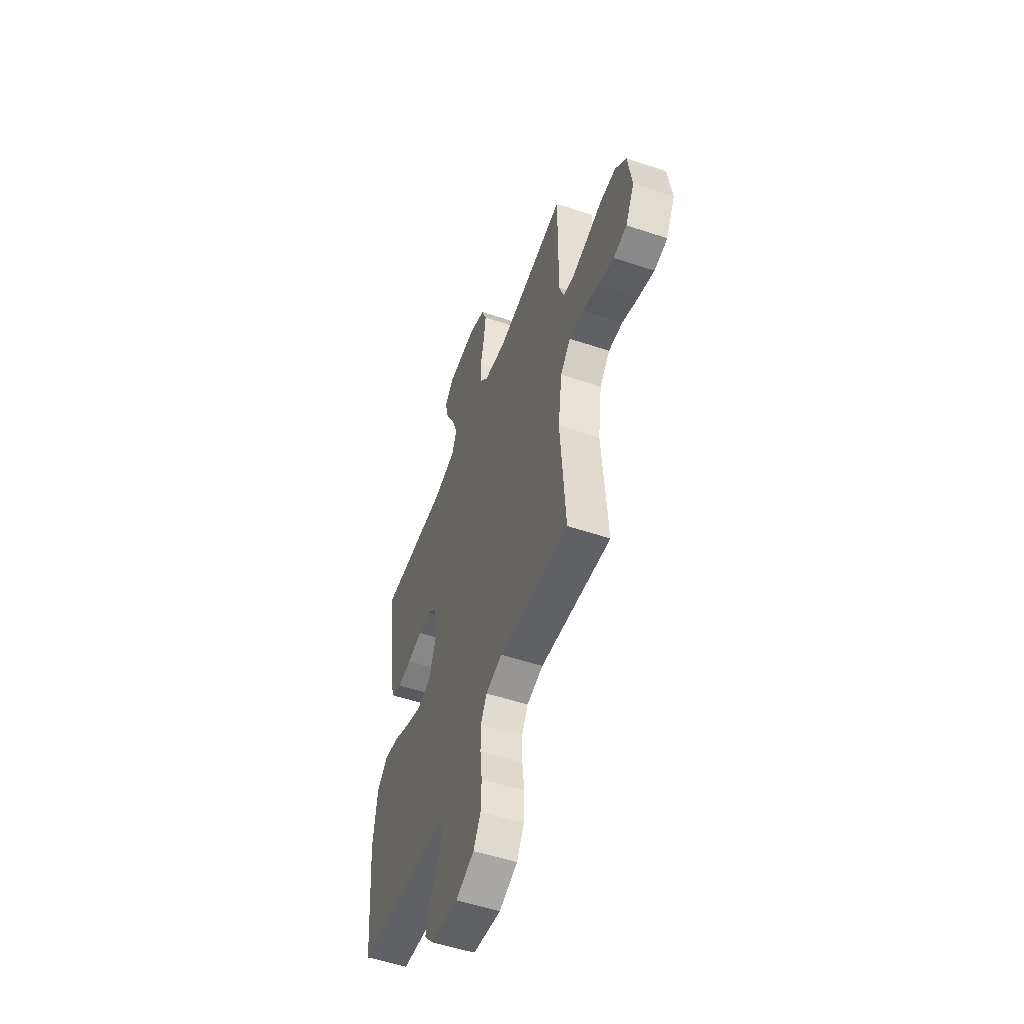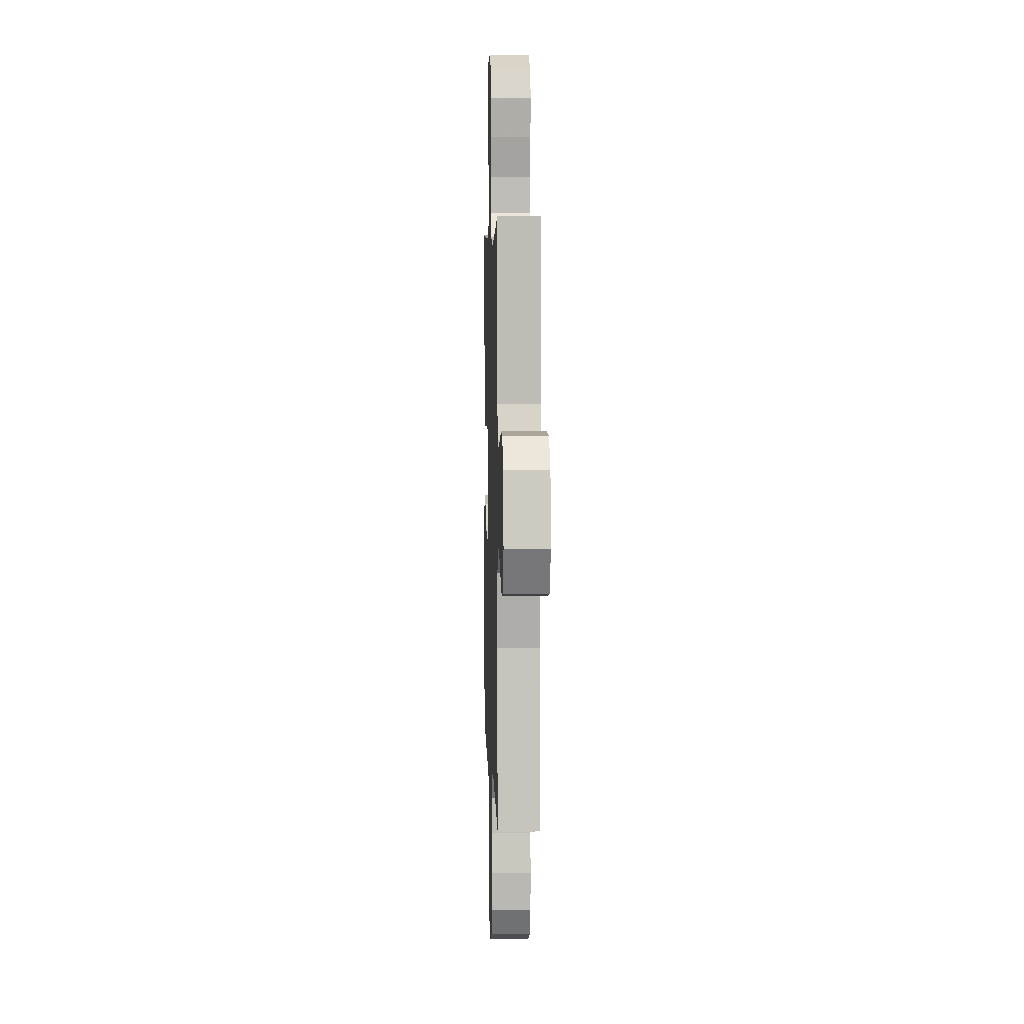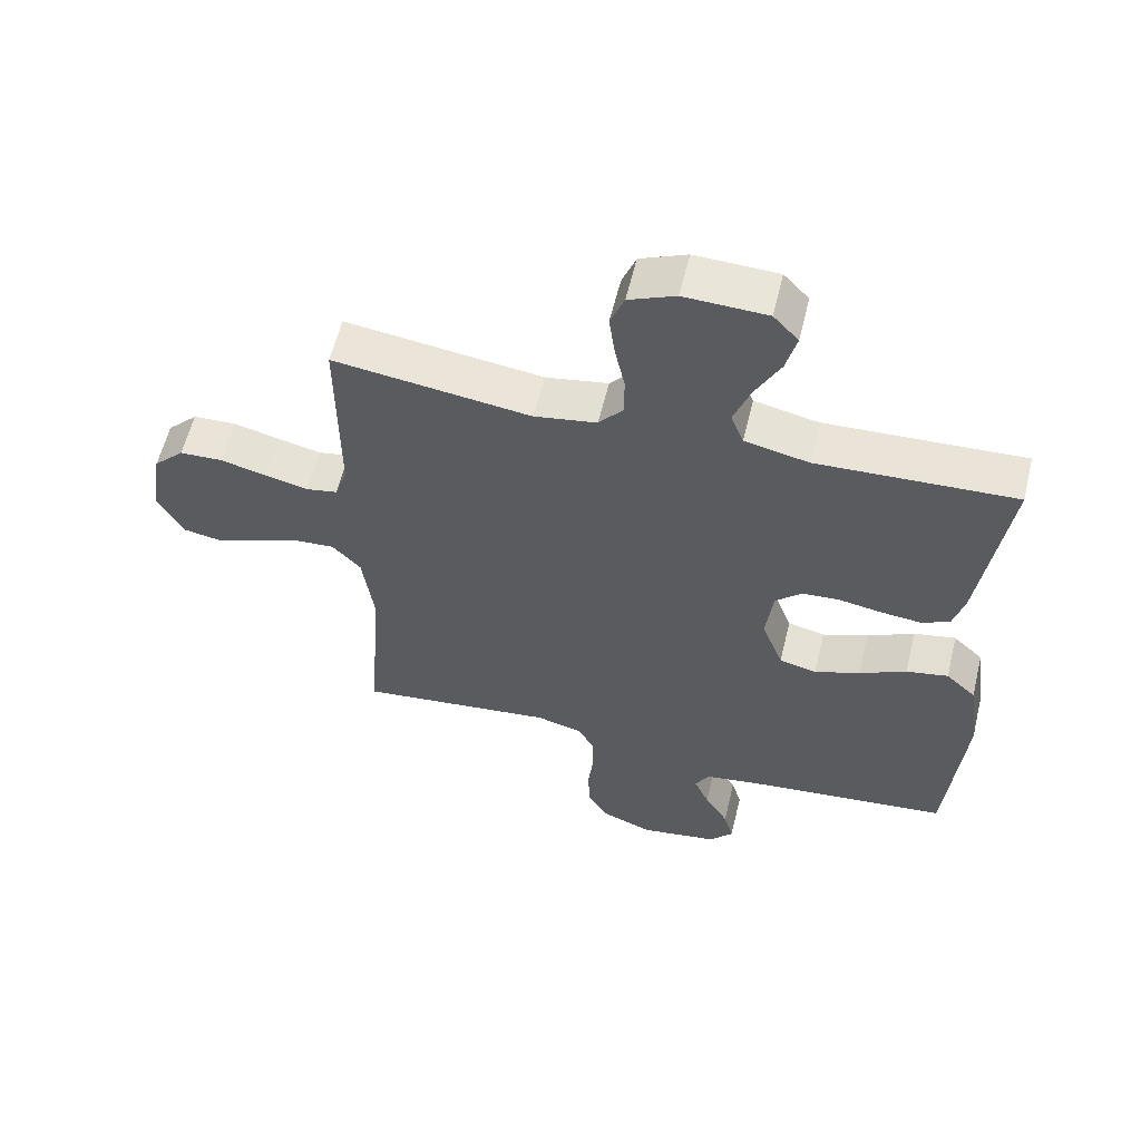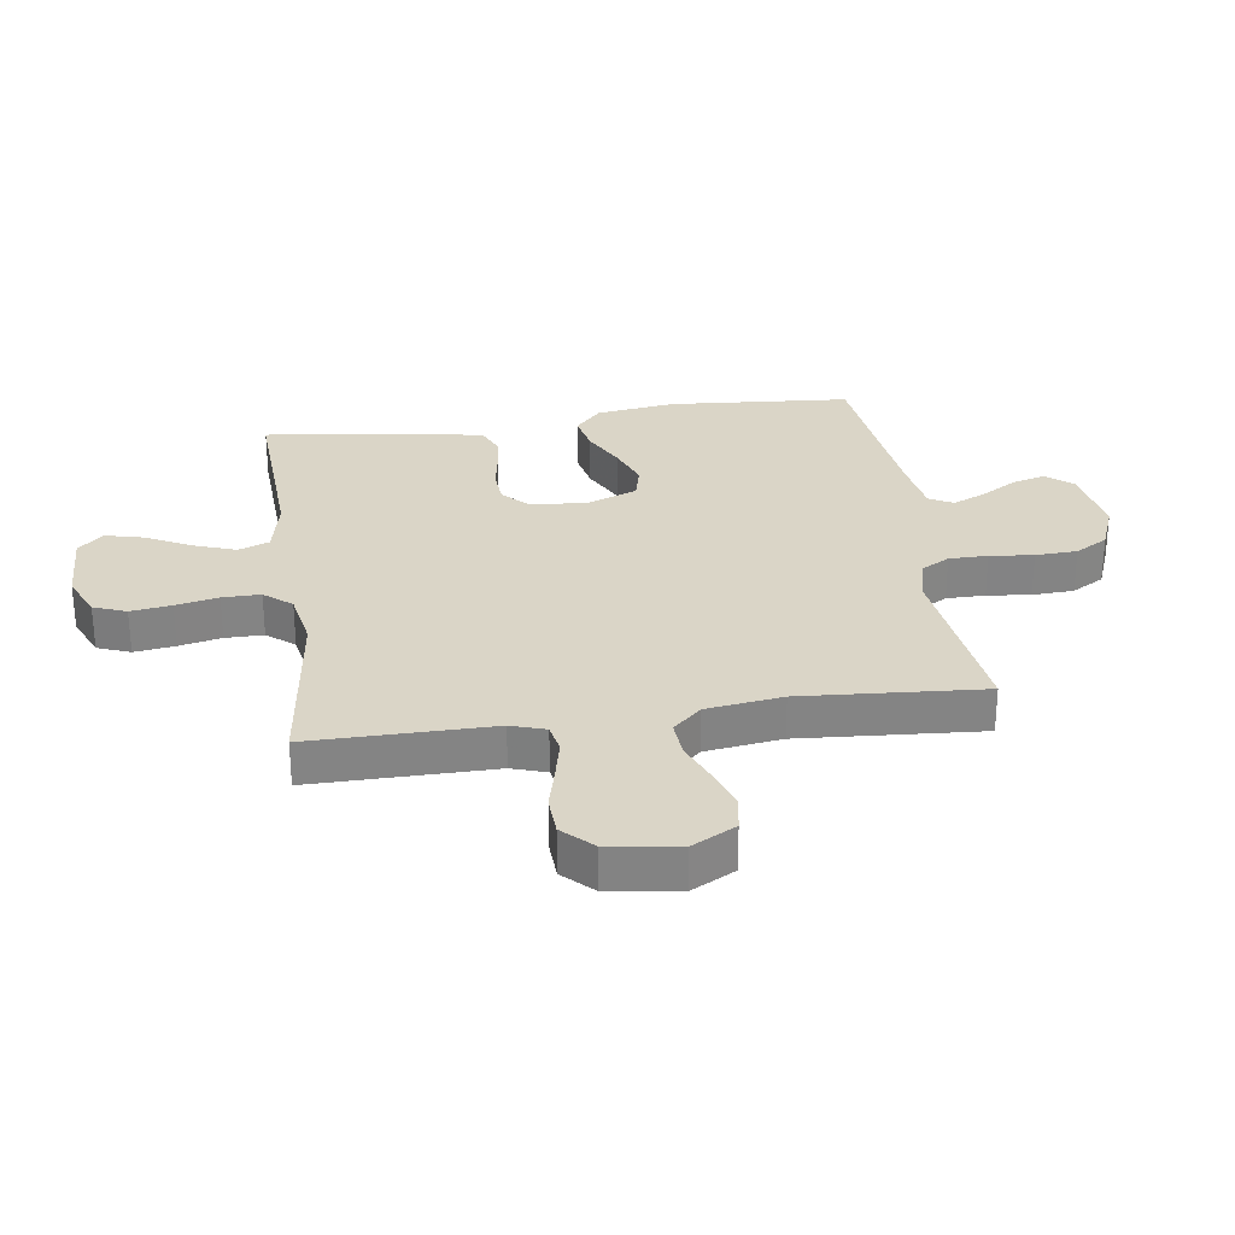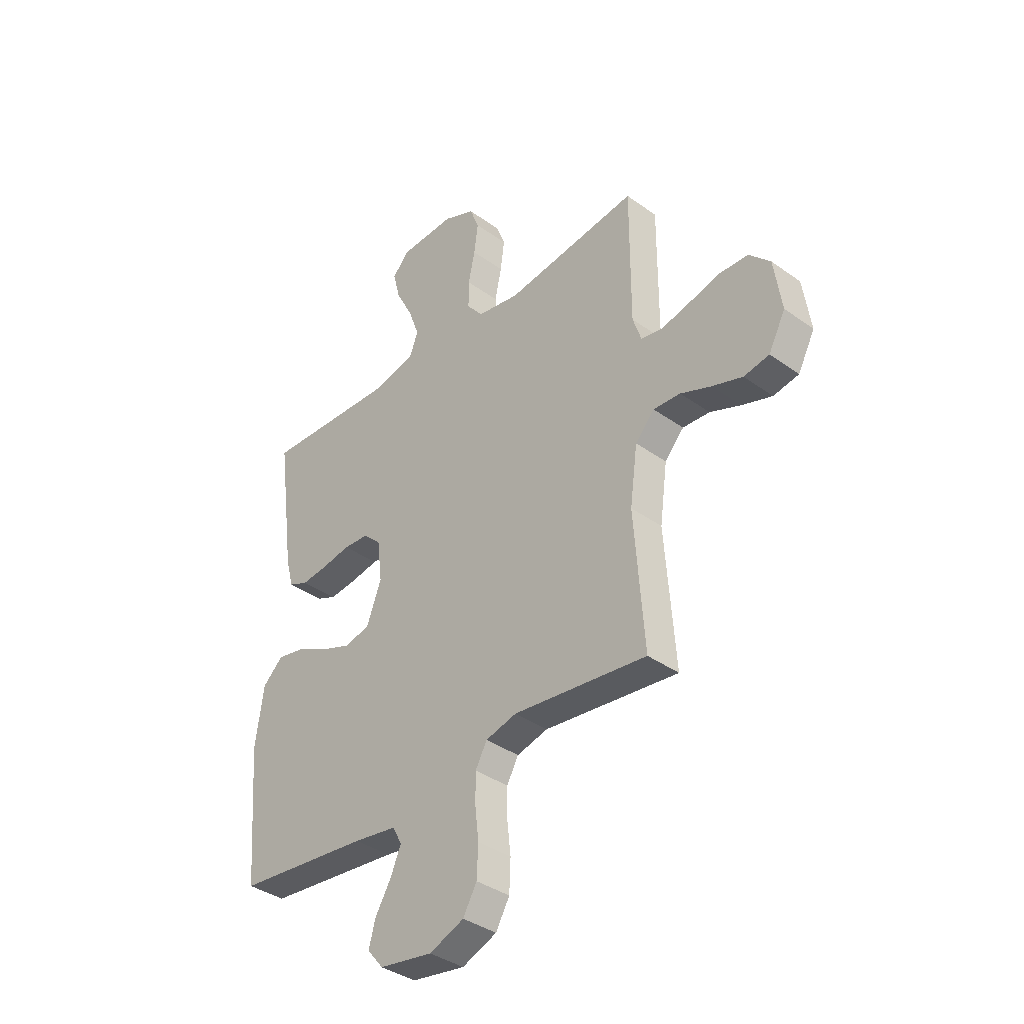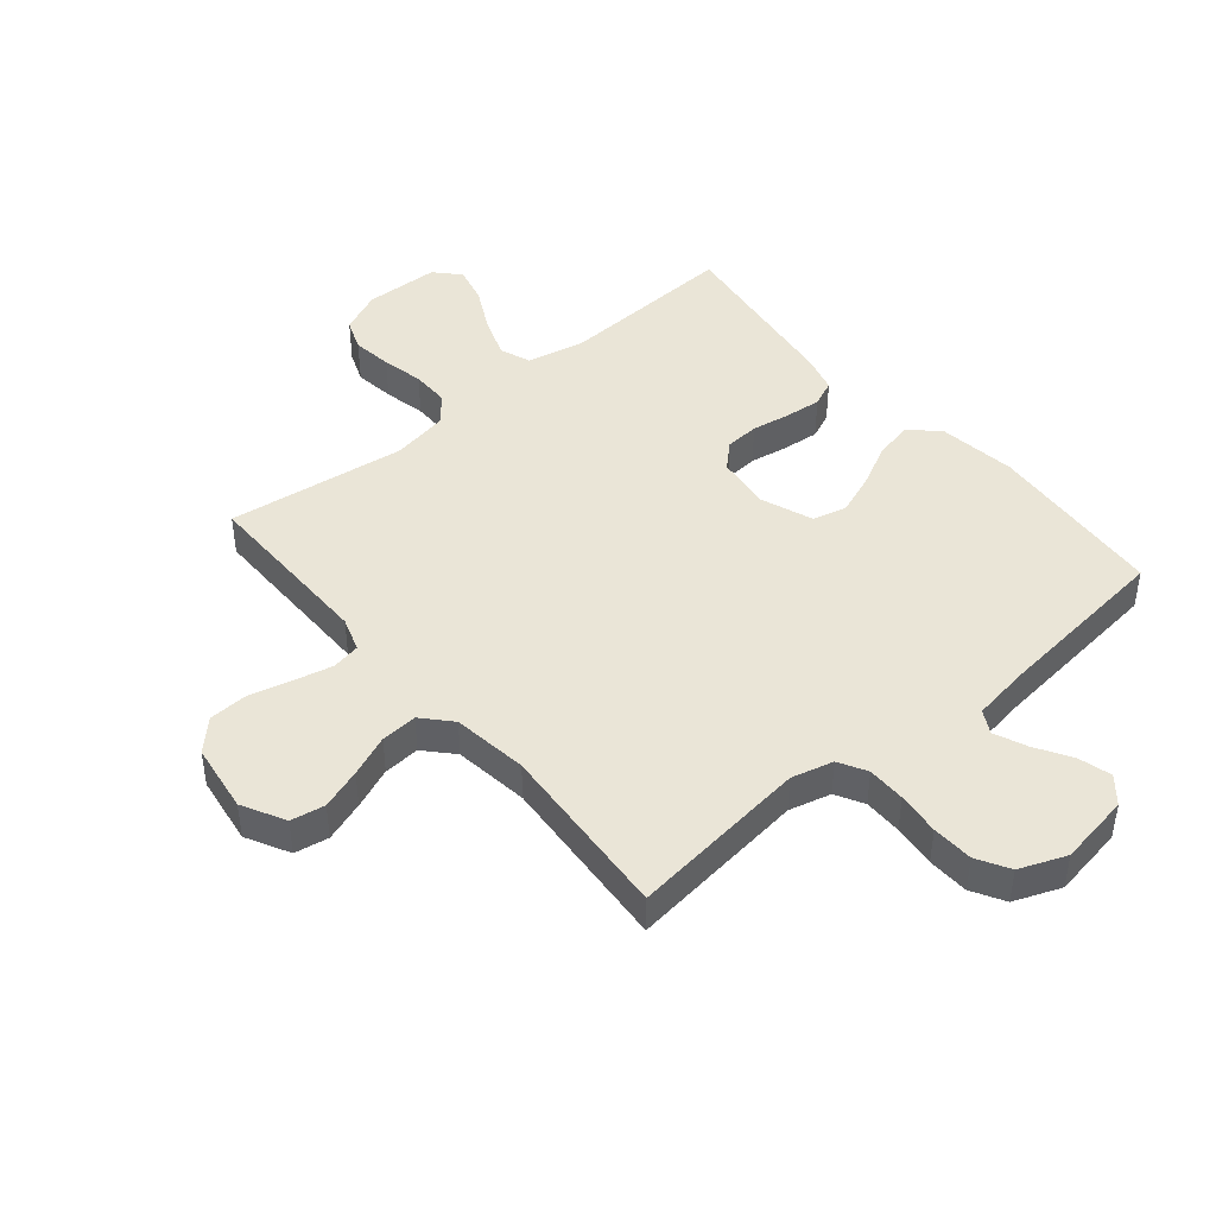
<metadata>
{"format":"obj","ext":"obj","renderer":"f3d","projection":"perspective","resolution":1024,"background":"white","views":[{"elev":-53.6,"azim":70.4,"up":"+Z"},{"elev":5.1,"azim":88.1,"up":"+Z"},{"elev":59.1,"azim":-166.3,"up":"+Z"},{"elev":29.0,"azim":81.7,"up":"+Y"},{"elev":-37.6,"azim":47.4,"up":"+Z"},{"elev":44.4,"azim":140.0,"up":"+Y"}]}
</metadata>
<code>
v 0.5 0.07 -0.5
v 0.2 0.07 -0.464
v 0.13 0.07 -0.482
v 0.104 0.07 -0.529
v 0.104 0.07 -0.593
v 0.112 0.07 -0.665
v 0.109 0.07 -0.734
v 0.078 0.07 -0.788
v 0 0.07 -0.819
v -0.12 0.07 -0.799
v -0.156 0.07 -0.756
v -0.141 0.07 -0.701
v -0.105 0.07 -0.641
v -0.082 0.07 -0.587
v -0.103 0.07 -0.548
v -0.2 0.07 -0.533
v -0.5 0.07 -0.5
v -0.524 0.07 -0.2
v -0.506 0.07 -0.069
v -0.46 0.07 -0.026
v -0.396 0.07 -0.039
v -0.325 0.07 -0.075
v -0.256 0.07 -0.101
v -0.199 0.07 -0.087
v -0.166 0.07 0
v -0.177 0.07 0.092
v -0.217 0.07 0.13
v -0.274 0.07 0.134
v -0.339 0.07 0.123
v -0.399 0.07 0.117
v -0.443 0.07 0.136
v -0.46 0.07 0.2
v -0.5 0.07 0.5
v -0.2 0.07 0.485
v -0.103 0.07 0.506
v -0.084 0.07 0.557
v -0.109 0.07 0.626
v -0.147 0.07 0.699
v -0.163 0.07 0.763
v -0.125 0.07 0.804
v 0 0.07 0.808
v 0.071 0.07 0.777
v 0.092 0.07 0.723
v 0.083 0.07 0.656
v 0.068 0.07 0.586
v 0.068 0.07 0.523
v 0.105 0.07 0.478
v 0.2 0.07 0.461
v 0.5 0.07 0.5
v 0.499 0.07 0.2
v 0.518 0.07 0.143
v 0.566 0.07 0.134
v 0.631 0.07 0.149
v 0.702 0.07 0.167
v 0.767 0.07 0.164
v 0.814 0.07 0.116
v 0.831 0.07 0
v 0.793 0.07 -0.072
v 0.736 0.07 -0.082
v 0.668 0.07 -0.059
v 0.599 0.07 -0.031
v 0.538 0.07 -0.027
v 0.495 0.07 -0.074
v 0.478 0.07 -0.2
v 0.5 0 -0.5
v 0.2 0 -0.464
v 0.13 0 -0.482
v 0.104 0 -0.529
v 0.104 0 -0.593
v 0.112 0 -0.665
v 0.109 0 -0.734
v 0.078 0 -0.788
v 0 0 -0.819
v -0.12 0 -0.799
v -0.156 0 -0.756
v -0.141 0 -0.701
v -0.105 0 -0.641
v -0.082 0 -0.587
v -0.103 0 -0.548
v -0.2 0 -0.533
v -0.5 0 -0.5
v -0.524 0 -0.2
v -0.506 0 -0.069
v -0.46 0 -0.026
v -0.396 0 -0.039
v -0.325 0 -0.075
v -0.256 0 -0.101
v -0.199 0 -0.087
v -0.166 0 0
v -0.177 0 0.092
v -0.217 0 0.13
v -0.274 0 0.134
v -0.339 0 0.123
v -0.399 0 0.117
v -0.443 0 0.136
v -0.46 0 0.2
v -0.5 0 0.5
v -0.2 0 0.485
v -0.103 0 0.506
v -0.084 0 0.557
v -0.109 0 0.626
v -0.147 0 0.699
v -0.163 0 0.763
v -0.125 0 0.804
v 0 0 0.808
v 0.071 0 0.777
v 0.092 0 0.723
v 0.083 0 0.656
v 0.068 0 0.586
v 0.068 0 0.523
v 0.105 0 0.478
v 0.2 0 0.461
v 0.5 0 0.5
v 0.499 0 0.2
v 0.518 0 0.143
v 0.566 0 0.134
v 0.631 0 0.149
v 0.702 0 0.167
v 0.767 0 0.164
v 0.814 0 0.116
v 0.831 0 0
v 0.793 0 -0.072
v 0.736 0 -0.082
v 0.668 0 -0.059
v 0.599 0 -0.031
v 0.538 0 -0.027
v 0.495 0 -0.074
v 0.478 0 -0.2
f 58 59 60 61
f 56 57 58 61
f 56 61 62
f 53 54 55 56
f 52 53 56 62
f 51 52 62 63
f 48 49 50
f 47 48 50 51
f 42 43 44 45
f 40 41 42 45
f 40 45 46
f 37 38 39 40
f 36 37 40 46
f 35 36 46 47
f 31 32 33 34
f 28 29 30 31
f 28 31 34 35
f 19 20 21 22
f 19 22 23
f 16 17 18 19
f 15 16 19 23
f 14 15 23 24
f 10 11 12 13
f 10 13 14
f 9 10 14
f 5 6 7 8
f 4 5 8 9
f 64 1 2
f 64 2 3
f 63 64 3
f 51 63 3
f 47 51 3
f 27 28 35 47
f 26 27 47
f 25 26 47 3
f 24 25 3 4
f 4 9 14 24
f 125 124 123 122
f 125 122 121 120
f 126 125 120
f 120 119 118 117
f 126 120 117 116
f 127 126 116 115
f 114 113 112
f 115 114 112 111
f 109 108 107 106
f 109 106 105 104
f 110 109 104
f 104 103 102 101
f 110 104 101 100
f 111 110 100 99
f 98 97 96 95
f 95 94 93 92
f 99 98 95 92
f 86 85 84 83
f 87 86 83
f 83 82 81 80
f 87 83 80 79
f 88 87 79 78
f 77 76 75 74
f 78 77 74
f 78 74 73
f 72 71 70 69
f 73 72 69 68
f 66 65 128
f 67 66 128
f 67 128 127
f 67 127 115
f 67 115 111
f 111 99 92 91
f 111 91 90
f 67 111 90 89
f 68 67 89 88
f 88 78 73 68
f 1 65 66 2
f 2 66 67 3
f 3 67 68 4
f 4 68 69 5
f 5 69 70 6
f 6 70 71 7
f 7 71 72 8
f 8 72 73 9
f 9 73 74 10
f 10 74 75 11
f 11 75 76 12
f 12 76 77 13
f 13 77 78 14
f 14 78 79 15
f 15 79 80 16
f 16 80 81 17
f 17 81 82 18
f 18 82 83 19
f 19 83 84 20
f 20 84 85 21
f 21 85 86 22
f 22 86 87 23
f 23 87 88 24
f 24 88 89 25
f 25 89 90 26
f 26 90 91 27
f 27 91 92 28
f 28 92 93 29
f 29 93 94 30
f 30 94 95 31
f 31 95 96 32
f 32 96 97 33
f 33 97 98 34
f 34 98 99 35
f 35 99 100 36
f 36 100 101 37
f 37 101 102 38
f 38 102 103 39
f 39 103 104 40
f 40 104 105 41
f 41 105 106 42
f 42 106 107 43
f 43 107 108 44
f 44 108 109 45
f 45 109 110 46
f 46 110 111 47
f 47 111 112 48
f 48 112 113 49
f 49 113 114 50
f 50 114 115 51
f 51 115 116 52
f 52 116 117 53
f 53 117 118 54
f 54 118 119 55
f 55 119 120 56
f 56 120 121 57
f 57 121 122 58
f 58 122 123 59
f 59 123 124 60
f 60 124 125 61
f 61 125 126 62
f 62 126 127 63
f 63 127 128 64
f 64 128 65 1

</code>
